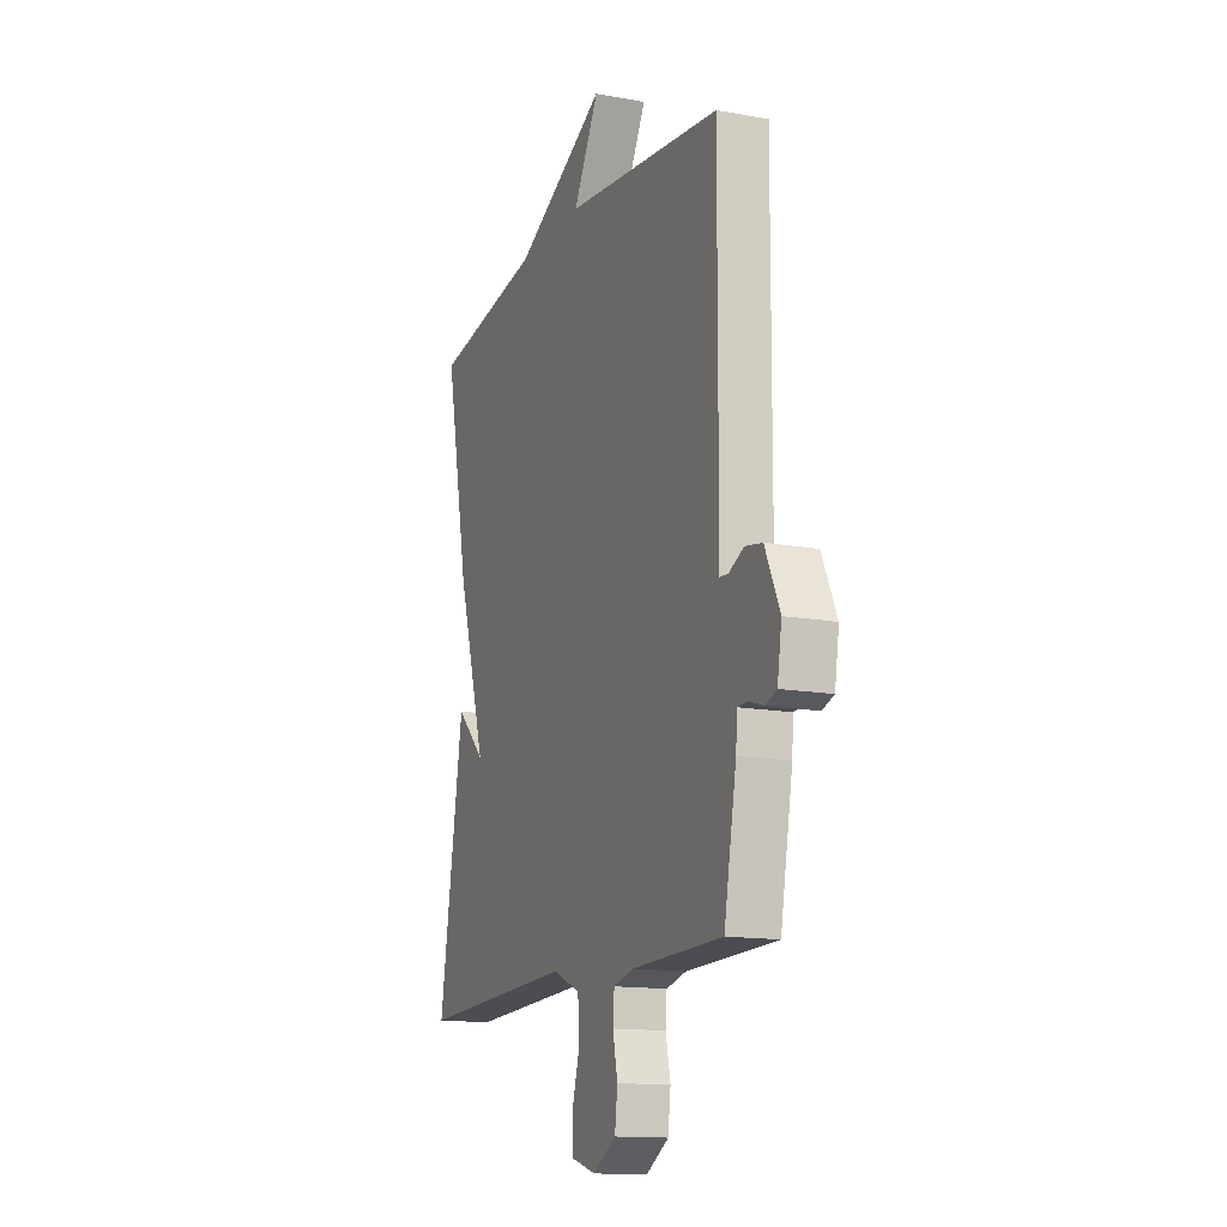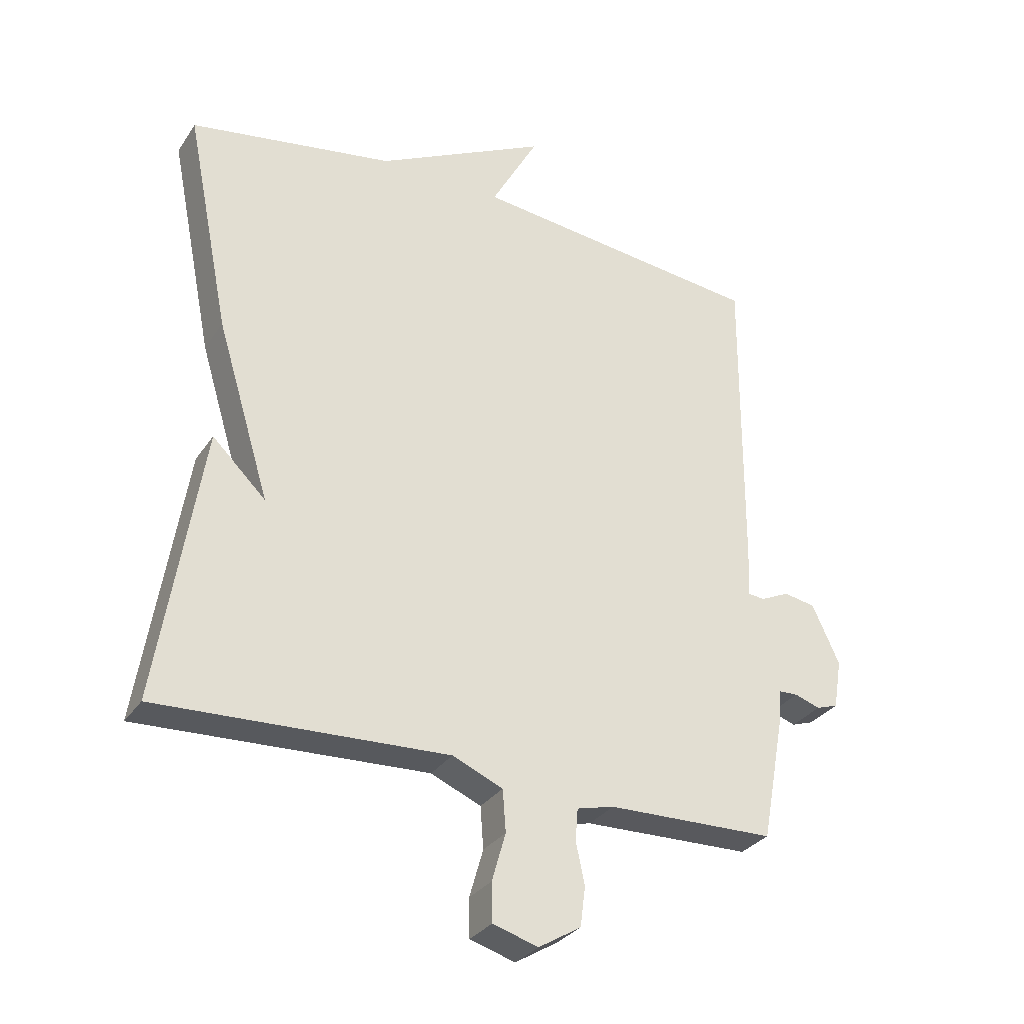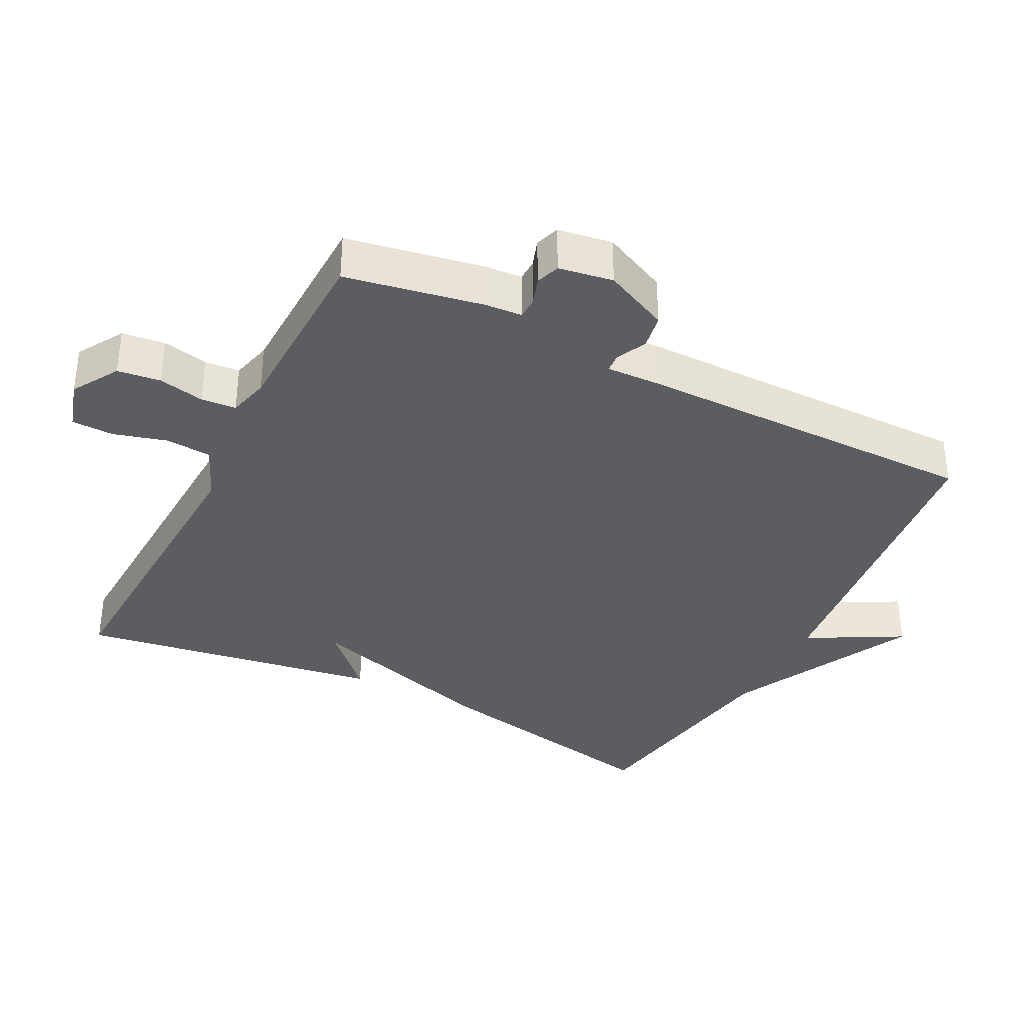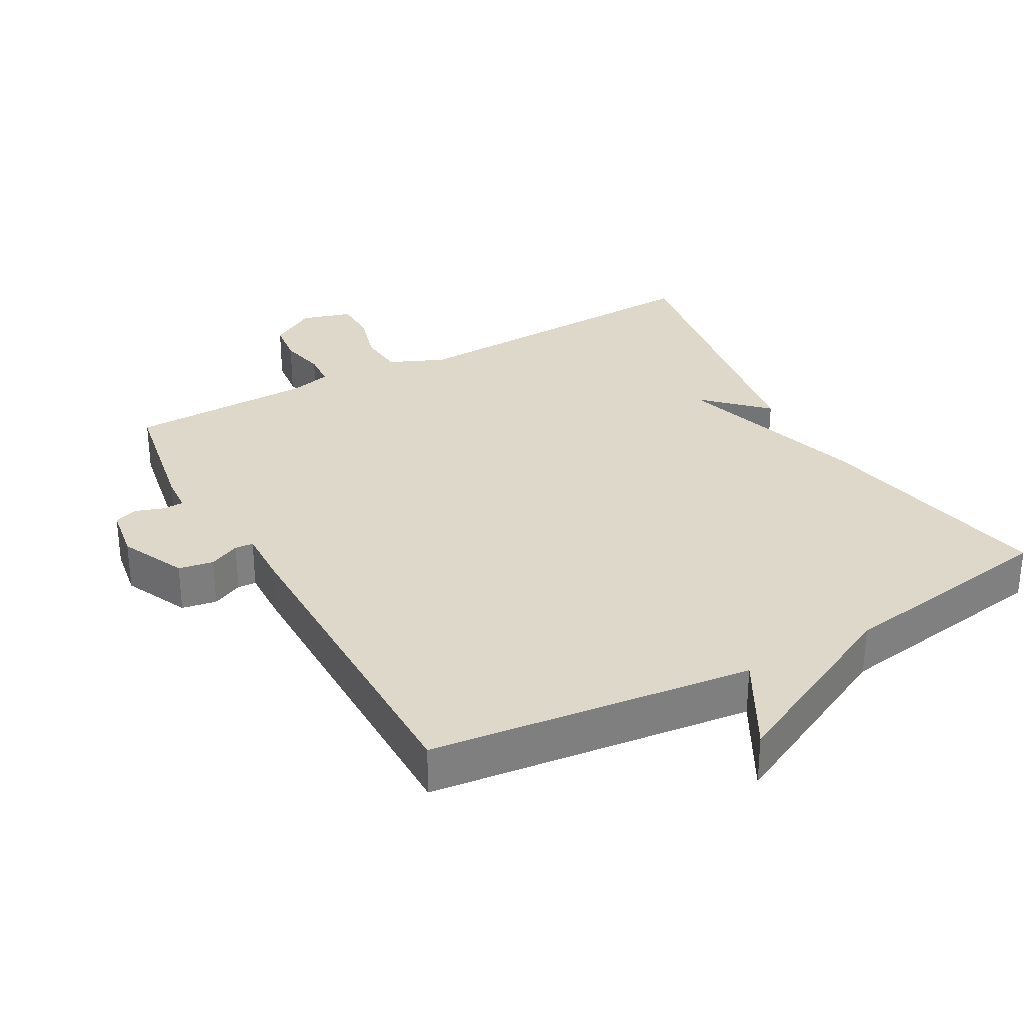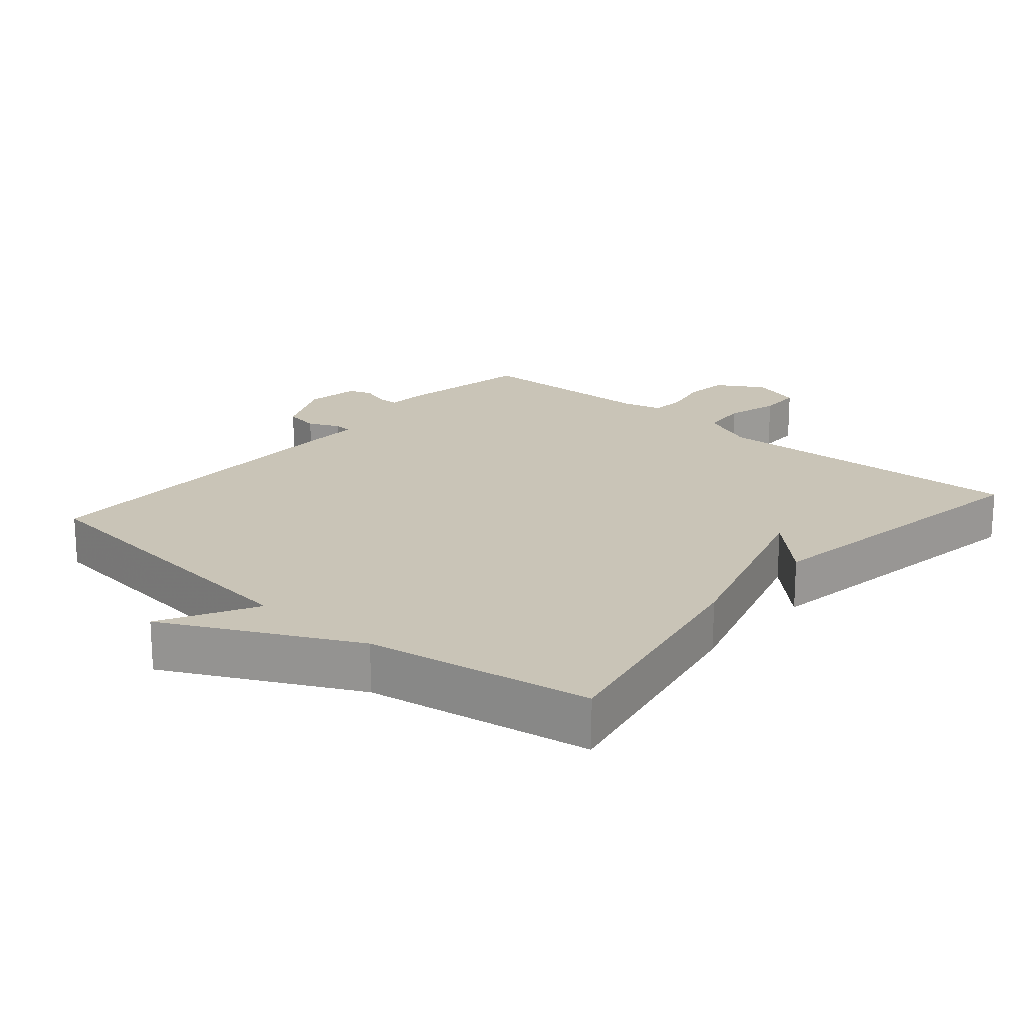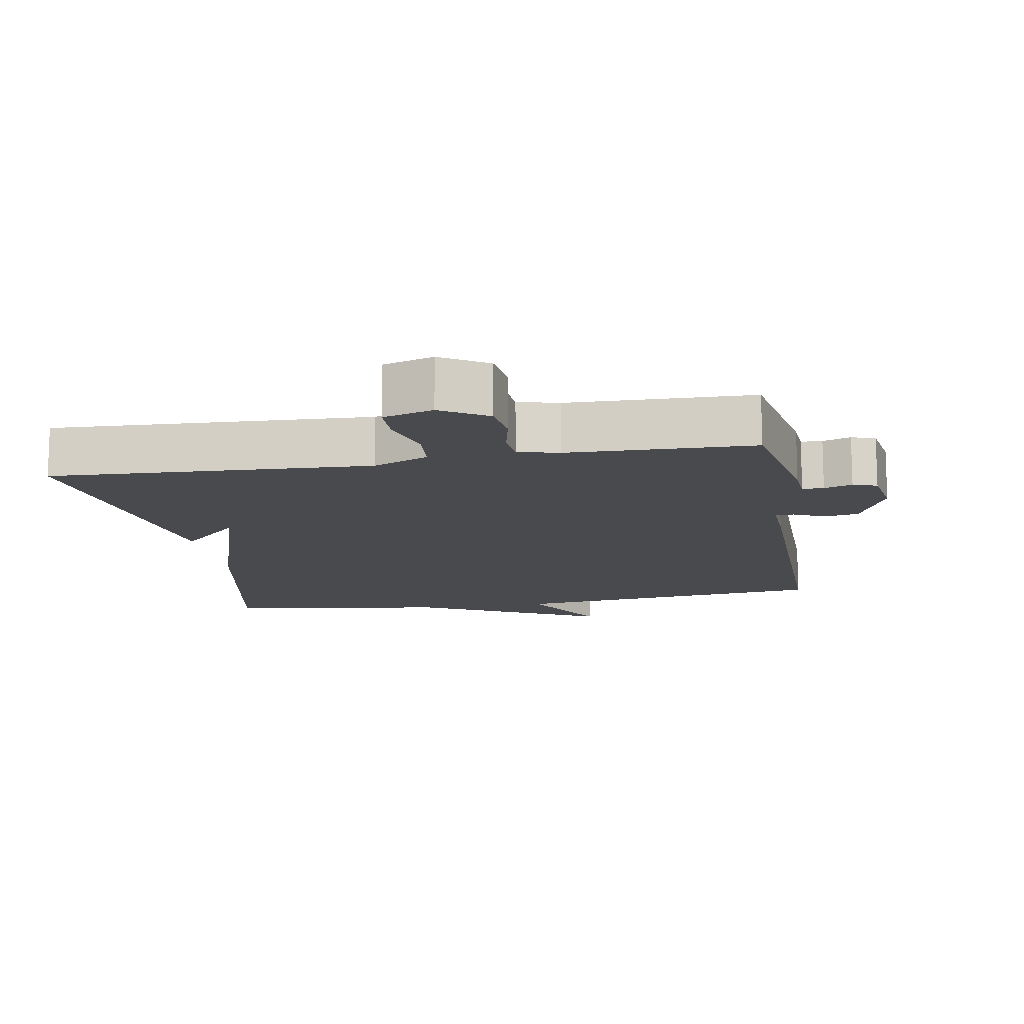
<metadata>
{"format":"obj","ext":"obj","renderer":"f3d","projection":"perspective","resolution":1024,"background":"white","views":[{"elev":-14.2,"azim":-111.9,"up":"+Z"},{"elev":-30.7,"azim":152.2,"up":"+Z"},{"elev":-35.9,"azim":-117.1,"up":"+Y"},{"elev":31.0,"azim":-29.1,"up":"+Y"},{"elev":19.9,"azim":40.6,"up":"+Y"},{"elev":-13.2,"azim":-170.3,"up":"+Y"}]}
</metadata>
<code>
v -0.5 0.07 0.5
v -0.029 0.07 0.554
v -0.105 0.07 0.692
v 0.171 0.07 0.554
v 0.5 0.07 0.5
v 0.429 0.07 0.143
v 0.343 0.07 -0.141
v 0.429 0.07 -0.057
v 0.5 0.07 -0.5
v 0.034 0.07 -0.48
v -0.047 0.07 -0.515
v -0.052 0.07 -0.582
v -0.03 0.07 -0.659
v -0.031 0.07 -0.721
v -0.104 0.07 -0.743
v -0.172 0.07 -0.702
v -0.18 0.07 -0.639
v -0.166 0.07 -0.572
v -0.17 0.07 -0.521
v -0.23 0.07 -0.506
v -0.5 0.07 -0.5
v -0.537 0.07 -0.301
v -0.541 0.07 -0.246
v -0.572 0.07 -0.245
v -0.613 0.07 -0.259
v -0.648 0.07 -0.247
v -0.661 0.07 -0.168
v -0.617 0.07 -0.073
v -0.566 0.07 -0.064
v -0.521 0.07 -0.085
v -0.494 0.07 -0.083
v -0.497 0.07 -0.003
v -0.5 0 0.5
v -0.029 0 0.554
v -0.105 0 0.692
v 0.171 0 0.554
v 0.5 0 0.5
v 0.429 0 0.143
v 0.343 0 -0.141
v 0.429 0 -0.057
v 0.5 0 -0.5
v 0.034 0 -0.48
v -0.047 0 -0.515
v -0.052 0 -0.582
v -0.03 0 -0.659
v -0.031 0 -0.721
v -0.104 0 -0.743
v -0.172 0 -0.702
v -0.18 0 -0.639
v -0.166 0 -0.572
v -0.17 0 -0.521
v -0.23 0 -0.506
v -0.5 0 -0.5
v -0.537 0 -0.301
v -0.541 0 -0.246
v -0.572 0 -0.245
v -0.613 0 -0.259
v -0.648 0 -0.247
v -0.661 0 -0.168
v -0.617 0 -0.073
v -0.566 0 -0.064
v -0.521 0 -0.085
v -0.494 0 -0.083
v -0.497 0 -0.003
f 31 32 1 2
f 28 29 30
f 27 28 30
f 26 27 30
f 25 26 30
f 24 25 30
f 23 24 30 31
f 23 31 2
f 22 23 2
f 21 22 2
f 20 21 2
f 16 17 18
f 15 16 18
f 14 15 18
f 13 14 18
f 12 13 18
f 11 12 18 19
f 19 20 2
f 11 19 2
f 10 11 2
f 7 8 9 10
f 7 10 2
f 6 7 2
f 5 6 2
f 4 5 2
f 2 3 4
f 34 33 64 63
f 62 61 60
f 62 60 59
f 62 59 58
f 62 58 57
f 62 57 56
f 63 62 56 55
f 34 63 55
f 34 55 54
f 34 54 53
f 34 53 52
f 50 49 48
f 50 48 47
f 50 47 46
f 50 46 45
f 50 45 44
f 51 50 44 43
f 34 52 51
f 34 51 43
f 34 43 42
f 42 41 40 39
f 34 42 39
f 34 39 38
f 34 38 37
f 34 37 36
f 36 35 34
f 1 33 34 2
f 2 34 35 3
f 3 35 36 4
f 4 36 37 5
f 5 37 38 6
f 6 38 39 7
f 7 39 40 8
f 8 40 41 9
f 9 41 42 10
f 10 42 43 11
f 11 43 44 12
f 12 44 45 13
f 13 45 46 14
f 14 46 47 15
f 15 47 48 16
f 16 48 49 17
f 17 49 50 18
f 18 50 51 19
f 19 51 52 20
f 20 52 53 21
f 21 53 54 22
f 22 54 55 23
f 23 55 56 24
f 24 56 57 25
f 25 57 58 26
f 26 58 59 27
f 27 59 60 28
f 28 60 61 29
f 29 61 62 30
f 30 62 63 31
f 31 63 64 32
f 32 64 33 1

</code>
